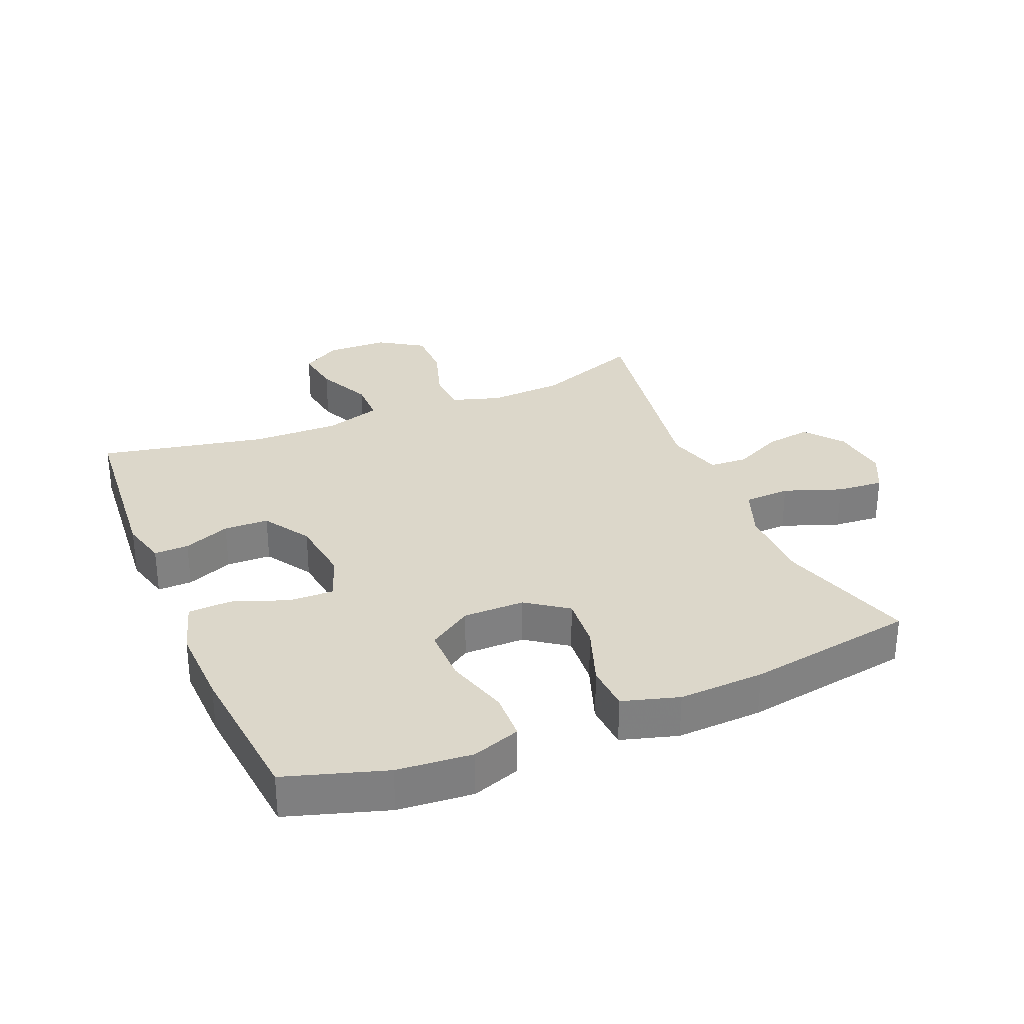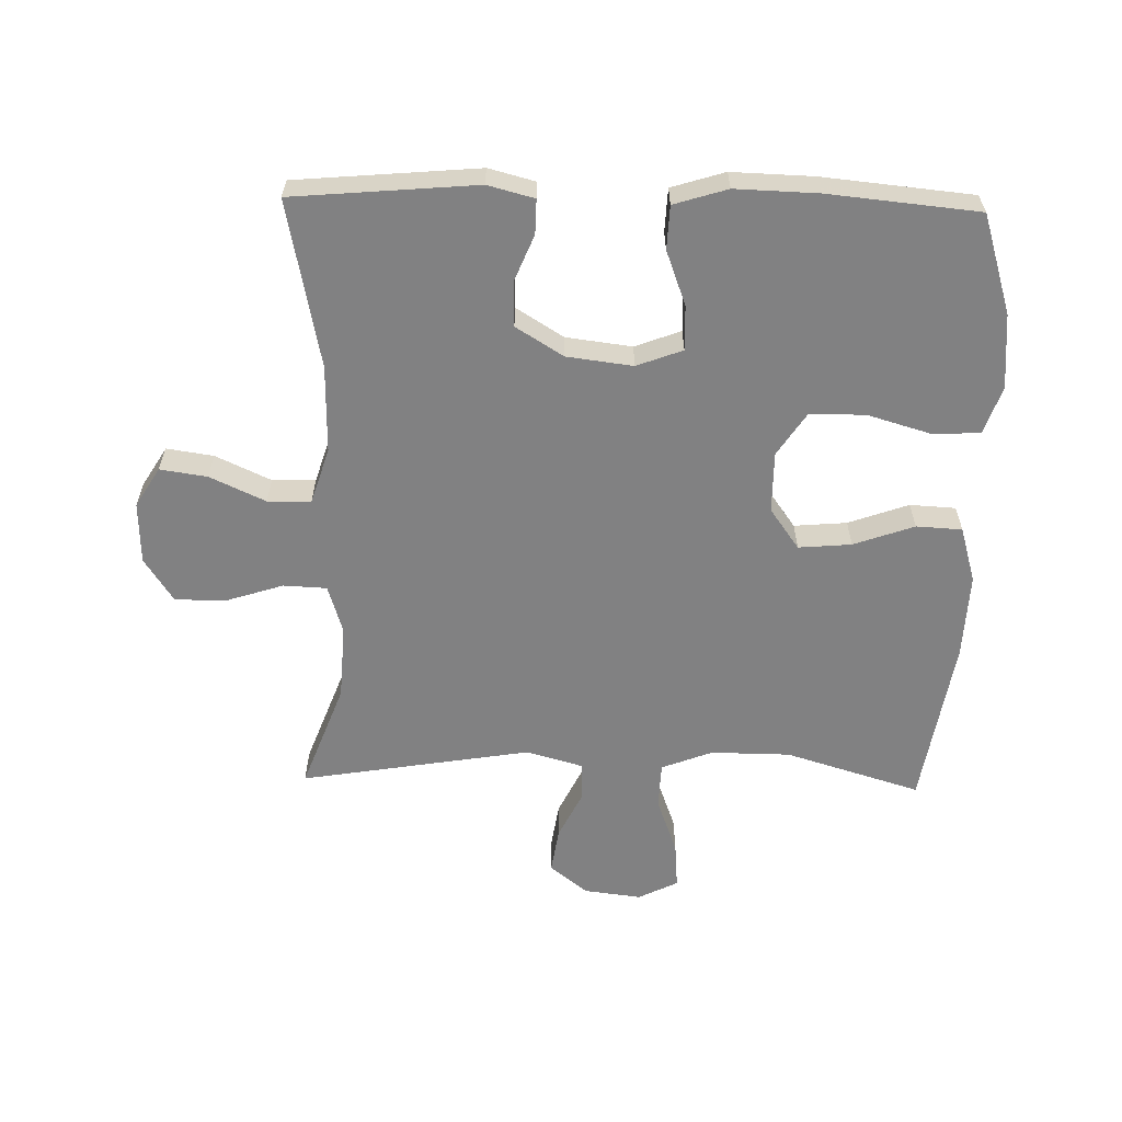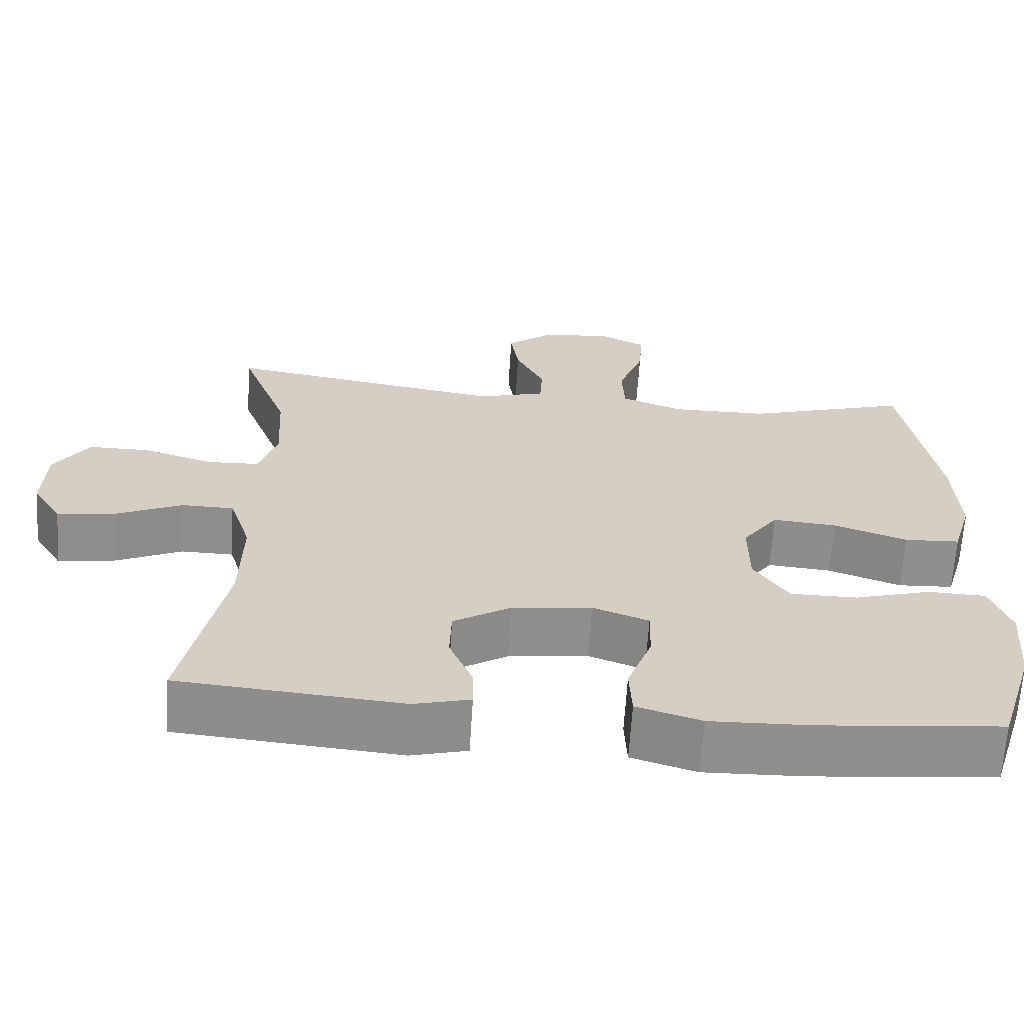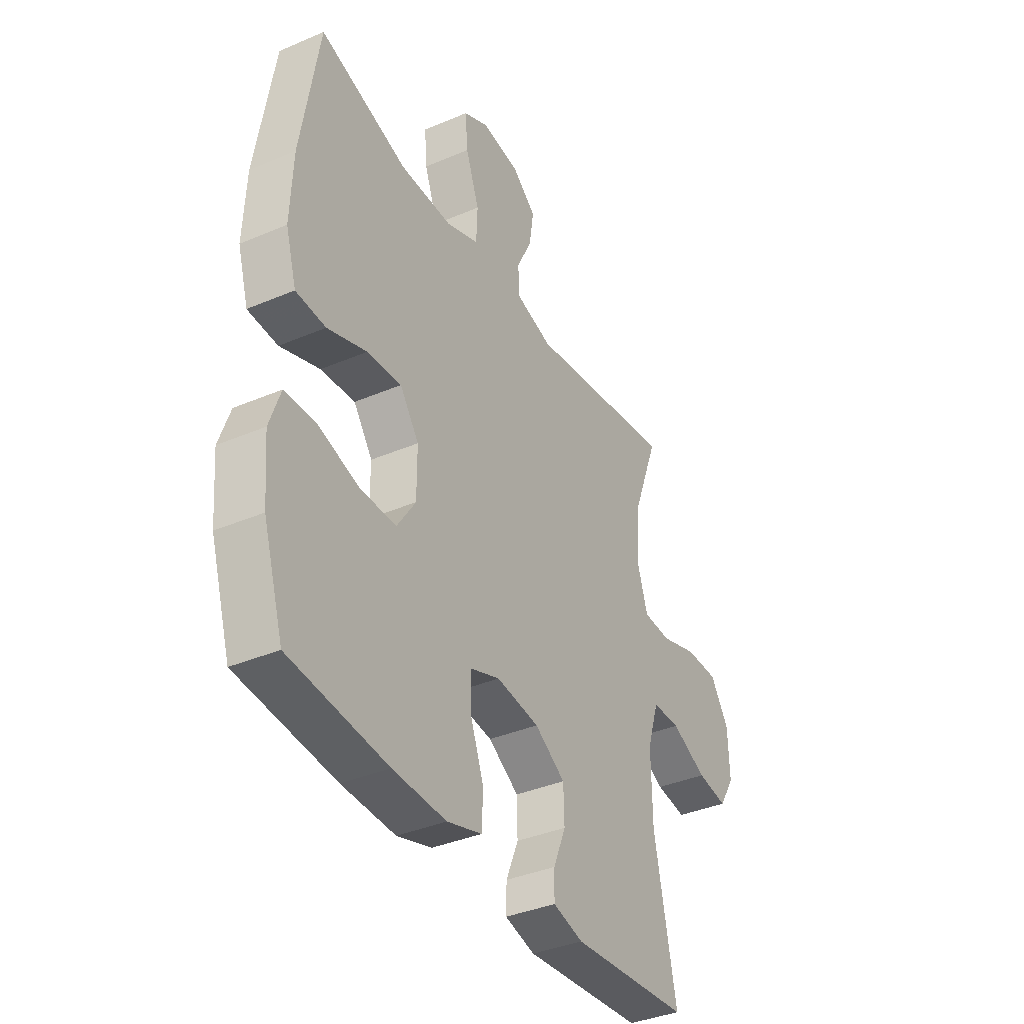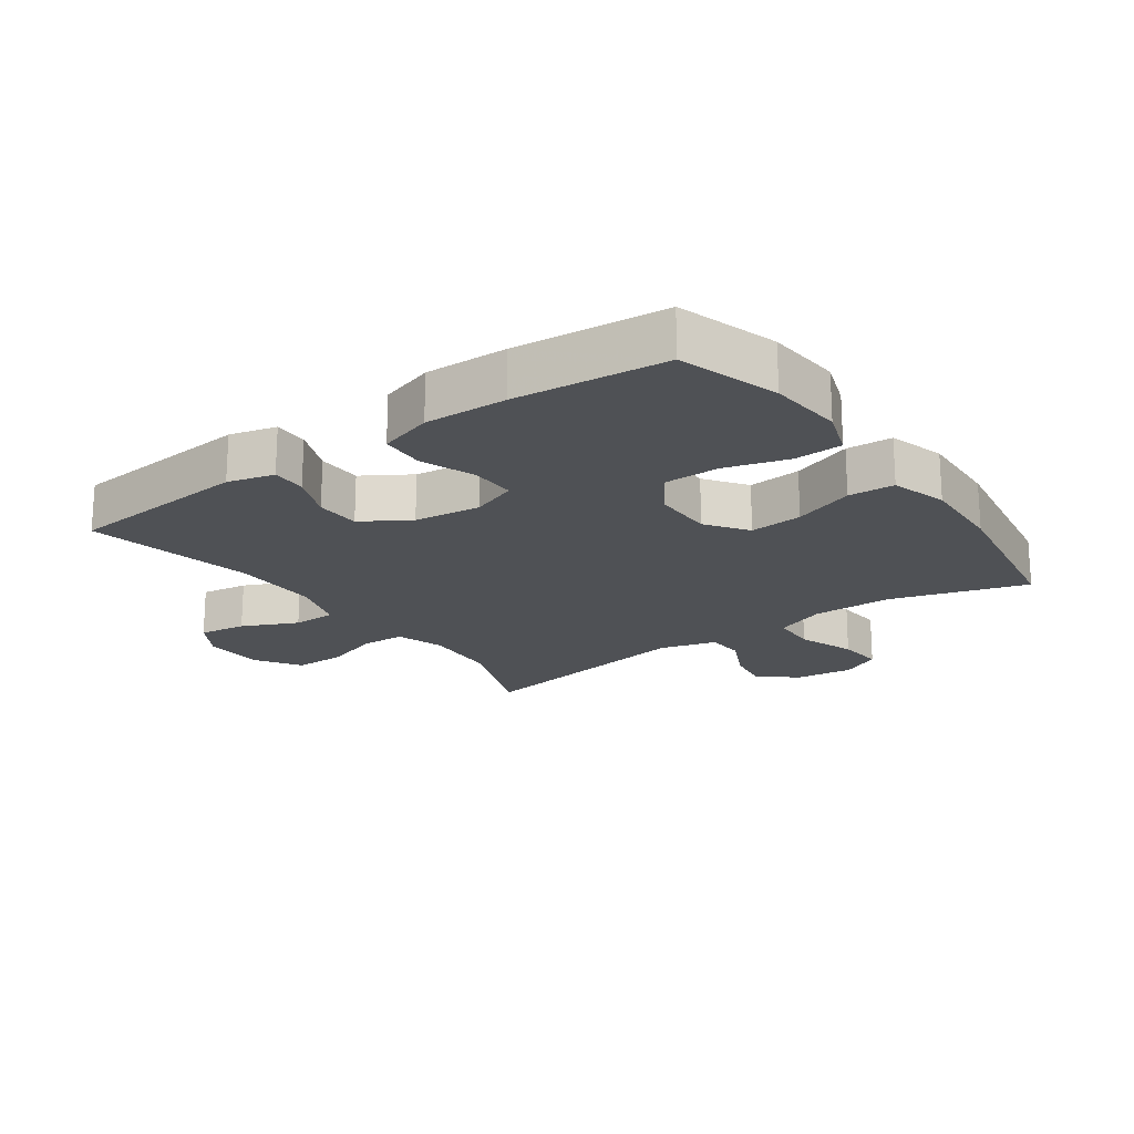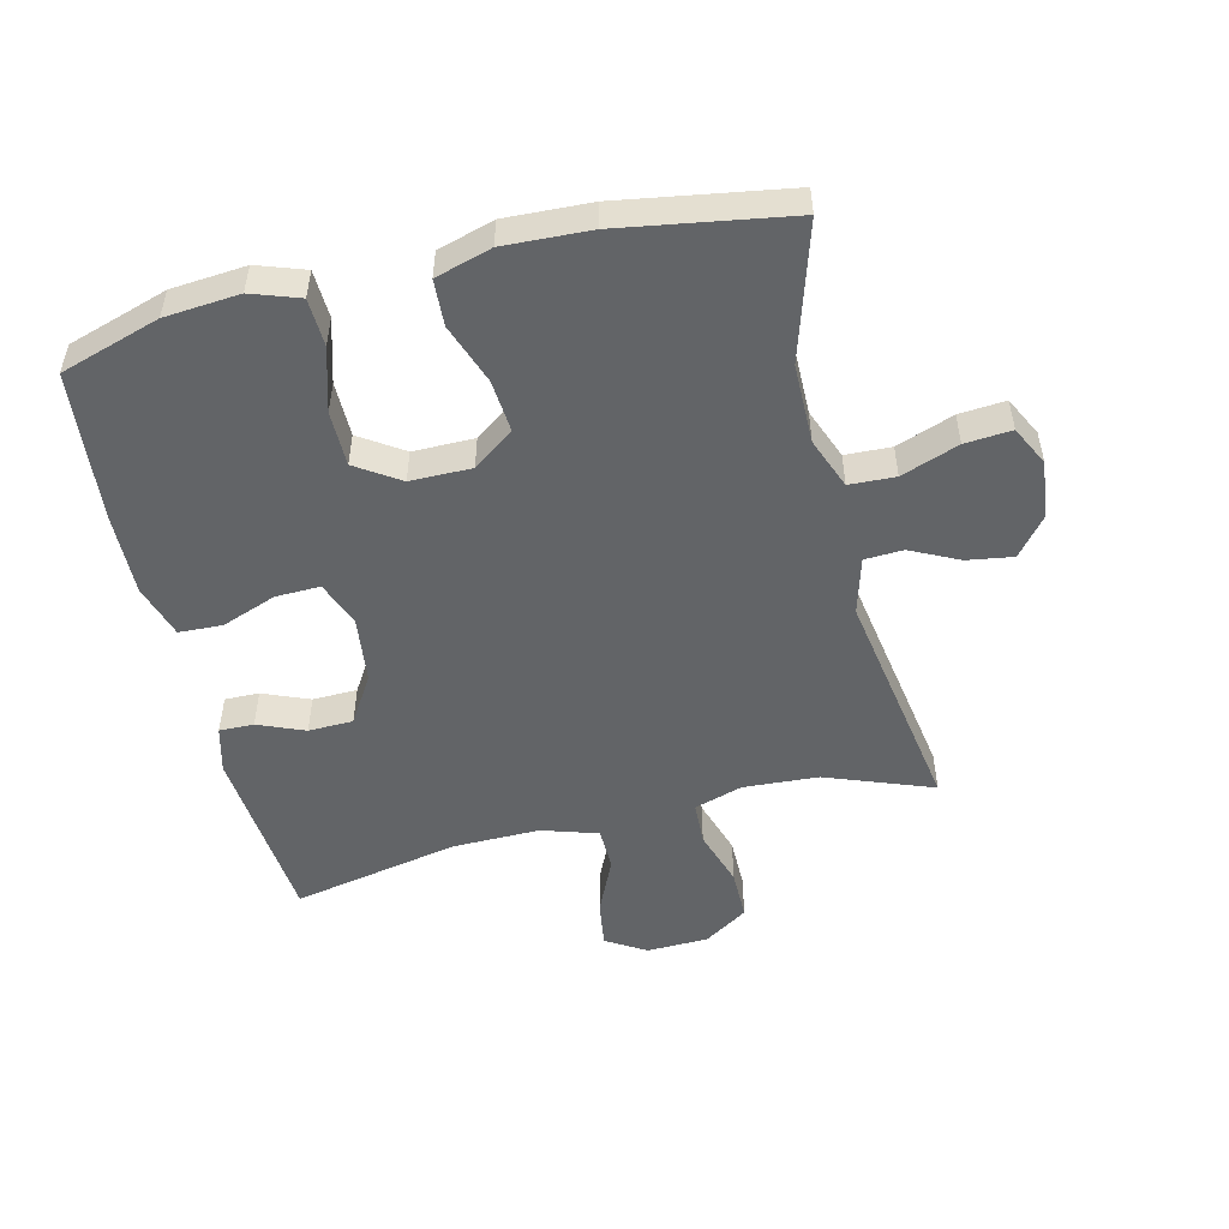
<metadata>
{"format":"obj","ext":"obj","renderer":"f3d","projection":"perspective","resolution":1024,"background":"white","views":[{"elev":30.5,"azim":-112.8,"up":"+Y"},{"elev":-60.5,"azim":178.7,"up":"+Y"},{"elev":-65.1,"azim":176.4,"up":"+Z"},{"elev":-37.6,"azim":-61.4,"up":"+Z"},{"elev":-19.7,"azim":-144.5,"up":"+Y"},{"elev":-51.1,"azim":-76.4,"up":"+Y"}]}
</metadata>
<code>
v -0.5 0.07 -0.5
v -0.549 0.07 -0.344
v -0.559 0.07 -0.227
v -0.533 0.07 -0.152
v -0.458 0.07 -0.149
v -0.359 0.07 -0.178
v -0.272 0.07 -0.178
v -0.227 0.07 -0.11
v -0.227 0.07 -0.014
v -0.273 0.07 0.05
v -0.356 0.07 0.043
v -0.451 0.07 0.009
v -0.523 0.07 0.013
v -0.549 0.07 0.101
v -0.543 0.07 0.235
v -0.5 0.07 0.5
v -0.287 0.07 0.435
v -0.162 0.07 0.434
v -0.082 0.07 0.465
v -0.079 0.07 0.537
v -0.112 0.07 0.627
v -0.118 0.07 0.7
v -0.056 0.07 0.731
v 0.035 0.07 0.72
v 0.094 0.07 0.673
v 0.083 0.07 0.601
v 0.046 0.07 0.525
v 0.049 0.07 0.465
v 0.138 0.07 0.44
v 0.5 0.07 0.5
v 0.437 0.07 0.333
v 0.43 0.07 0.215
v 0.454 0.07 0.139
v 0.522 0.07 0.136
v 0.612 0.07 0.165
v 0.692 0.07 0.165
v 0.737 0.07 0.096
v 0.74 0.07 -0.001
v 0.702 0.07 -0.063
v 0.628 0.07 -0.052
v 0.541 0.07 -0.012
v 0.473 0.07 -0.013
v 0.445 0.07 -0.101
v 0.447 0.07 -0.238
v 0.5 0.07 -0.5
v 0.212 0.07 -0.525
v 0.139 0.07 -0.506
v 0.14 0.07 -0.452
v 0.17 0.07 -0.379
v 0.168 0.07 -0.309
v 0.094 0.07 -0.263
v -0.01 0.07 -0.25
v -0.082 0.07 -0.277
v -0.08 0.07 -0.347
v -0.048 0.07 -0.433
v -0.051 0.07 -0.501
v -0.135 0.07 -0.527
v -0.264 0.07 -0.523
v -0.5 0 -0.5
v -0.549 0 -0.344
v -0.559 0 -0.227
v -0.533 0 -0.152
v -0.458 0 -0.149
v -0.359 0 -0.178
v -0.272 0 -0.178
v -0.227 0 -0.11
v -0.227 0 -0.014
v -0.273 0 0.05
v -0.356 0 0.043
v -0.451 0 0.009
v -0.523 0 0.013
v -0.549 0 0.101
v -0.543 0 0.235
v -0.5 0 0.5
v -0.287 0 0.435
v -0.162 0 0.434
v -0.082 0 0.465
v -0.079 0 0.537
v -0.112 0 0.627
v -0.118 0 0.7
v -0.056 0 0.731
v 0.035 0 0.72
v 0.094 0 0.673
v 0.083 0 0.601
v 0.046 0 0.525
v 0.049 0 0.465
v 0.138 0 0.44
v 0.5 0 0.5
v 0.437 0 0.333
v 0.43 0 0.215
v 0.454 0 0.139
v 0.522 0 0.136
v 0.612 0 0.165
v 0.692 0 0.165
v 0.737 0 0.096
v 0.74 0 -0.001
v 0.702 0 -0.063
v 0.628 0 -0.052
v 0.541 0 -0.012
v 0.473 0 -0.013
v 0.445 0 -0.101
v 0.447 0 -0.238
v 0.5 0 -0.5
v 0.212 0 -0.525
v 0.139 0 -0.506
v 0.14 0 -0.452
v 0.17 0 -0.379
v 0.168 0 -0.309
v 0.094 0 -0.263
v -0.01 0 -0.25
v -0.082 0 -0.277
v -0.08 0 -0.347
v -0.048 0 -0.433
v -0.051 0 -0.501
v -0.135 0 -0.527
v -0.264 0 -0.523
f 4 5 6
f 3 4 6
f 2 3 6
f 1 2 6
f 58 1 6
f 57 58 6
f 56 57 6
f 55 56 6
f 54 55 6
f 53 54 6 7
f 52 53 7 8
f 51 52 8 9
f 50 51 9 10
f 47 48 49
f 46 47 49
f 45 46 49
f 44 45 49
f 43 44 49 50
f 42 43 50 10
f 39 40 41
f 38 39 41
f 37 38 41
f 36 37 41
f 35 36 41
f 34 35 41
f 41 42 10
f 34 41 10
f 33 34 10
f 29 30 31
f 28 29 31 32
f 25 26 27
f 24 25 27
f 23 24 27
f 22 23 27
f 21 22 27
f 20 21 27
f 19 20 27 28
f 33 10 11
f 32 33 11
f 28 32 11
f 19 28 11
f 18 19 11
f 13 14 15
f 12 13 15
f 11 12 15
f 18 11 15
f 17 18 15
f 15 16 17
f 64 63 62
f 64 62 61
f 64 61 60
f 64 60 59
f 64 59 116
f 64 116 115
f 64 115 114
f 64 114 113
f 64 113 112
f 65 64 112 111
f 66 65 111 110
f 67 66 110 109
f 68 67 109 108
f 107 106 105
f 107 105 104
f 107 104 103
f 107 103 102
f 108 107 102 101
f 68 108 101 100
f 99 98 97
f 99 97 96
f 99 96 95
f 99 95 94
f 99 94 93
f 99 93 92
f 68 100 99
f 68 99 92
f 68 92 91
f 89 88 87
f 90 89 87 86
f 85 84 83
f 85 83 82
f 85 82 81
f 85 81 80
f 85 80 79
f 85 79 78
f 86 85 78 77
f 69 68 91
f 69 91 90
f 69 90 86
f 69 86 77
f 69 77 76
f 73 72 71
f 73 71 70
f 73 70 69
f 73 69 76
f 73 76 75
f 75 74 73
f 1 59 60 2
f 2 60 61 3
f 3 61 62 4
f 4 62 63 5
f 5 63 64 6
f 6 64 65 7
f 7 65 66 8
f 8 66 67 9
f 9 67 68 10
f 10 68 69 11
f 11 69 70 12
f 12 70 71 13
f 13 71 72 14
f 14 72 73 15
f 15 73 74 16
f 16 74 75 17
f 17 75 76 18
f 18 76 77 19
f 19 77 78 20
f 20 78 79 21
f 21 79 80 22
f 22 80 81 23
f 23 81 82 24
f 24 82 83 25
f 25 83 84 26
f 26 84 85 27
f 27 85 86 28
f 28 86 87 29
f 29 87 88 30
f 30 88 89 31
f 31 89 90 32
f 32 90 91 33
f 33 91 92 34
f 34 92 93 35
f 35 93 94 36
f 36 94 95 37
f 37 95 96 38
f 38 96 97 39
f 39 97 98 40
f 40 98 99 41
f 41 99 100 42
f 42 100 101 43
f 43 101 102 44
f 44 102 103 45
f 45 103 104 46
f 46 104 105 47
f 47 105 106 48
f 48 106 107 49
f 49 107 108 50
f 50 108 109 51
f 51 109 110 52
f 52 110 111 53
f 53 111 112 54
f 54 112 113 55
f 55 113 114 56
f 56 114 115 57
f 57 115 116 58
f 58 116 59 1

</code>
